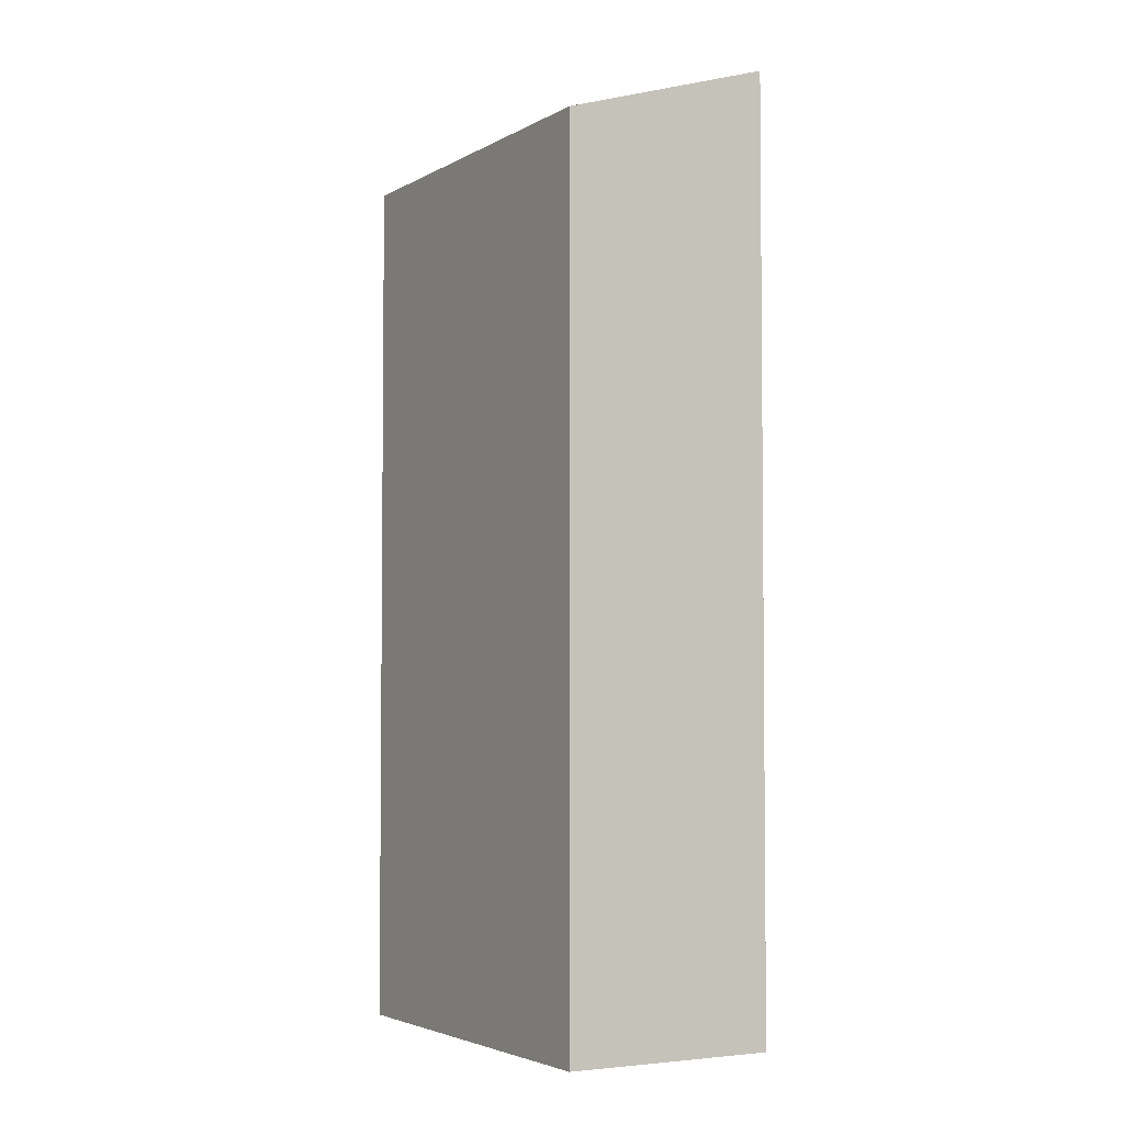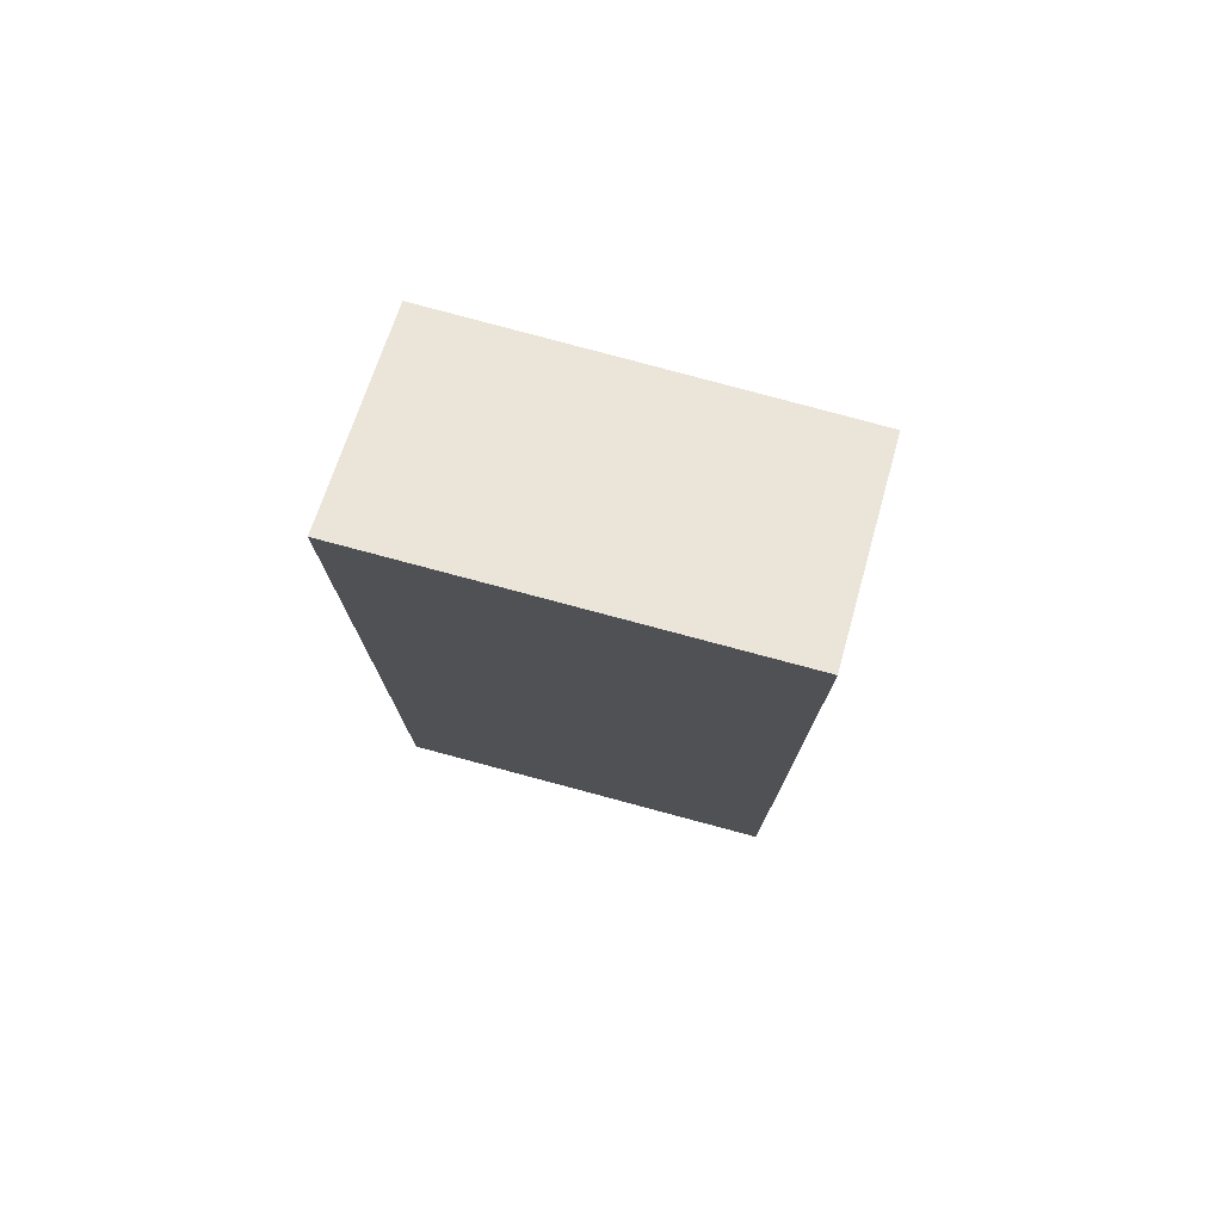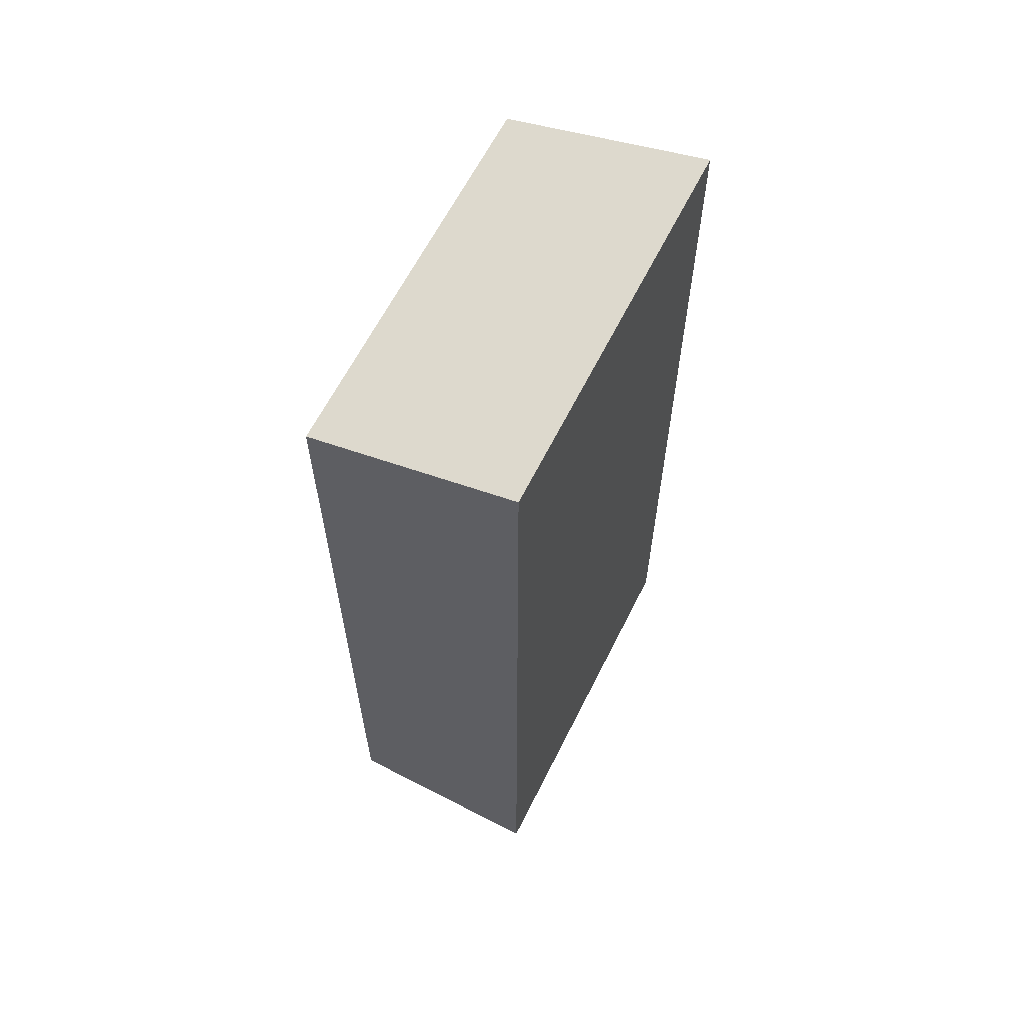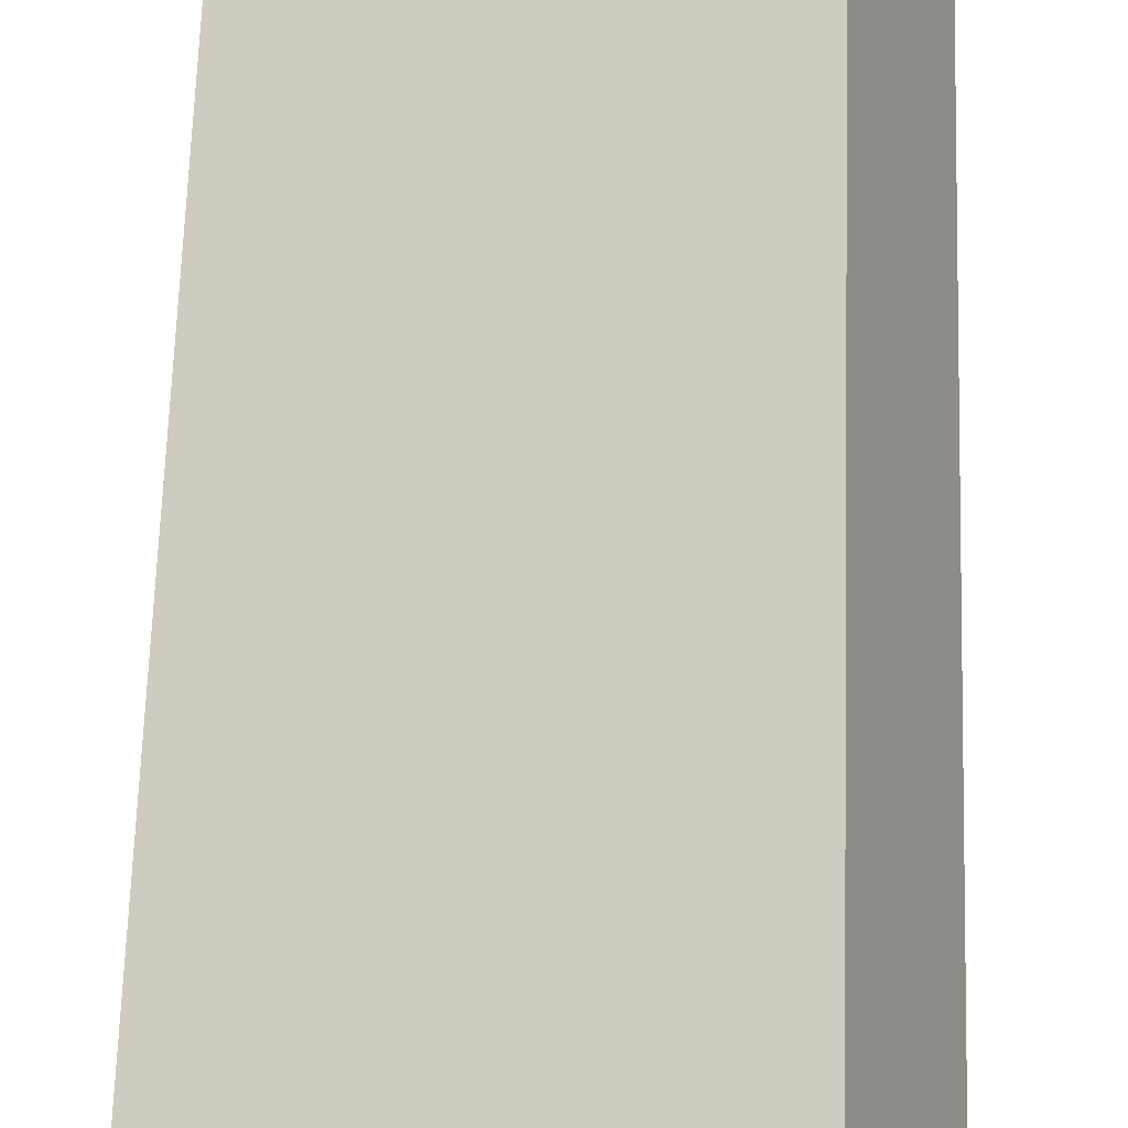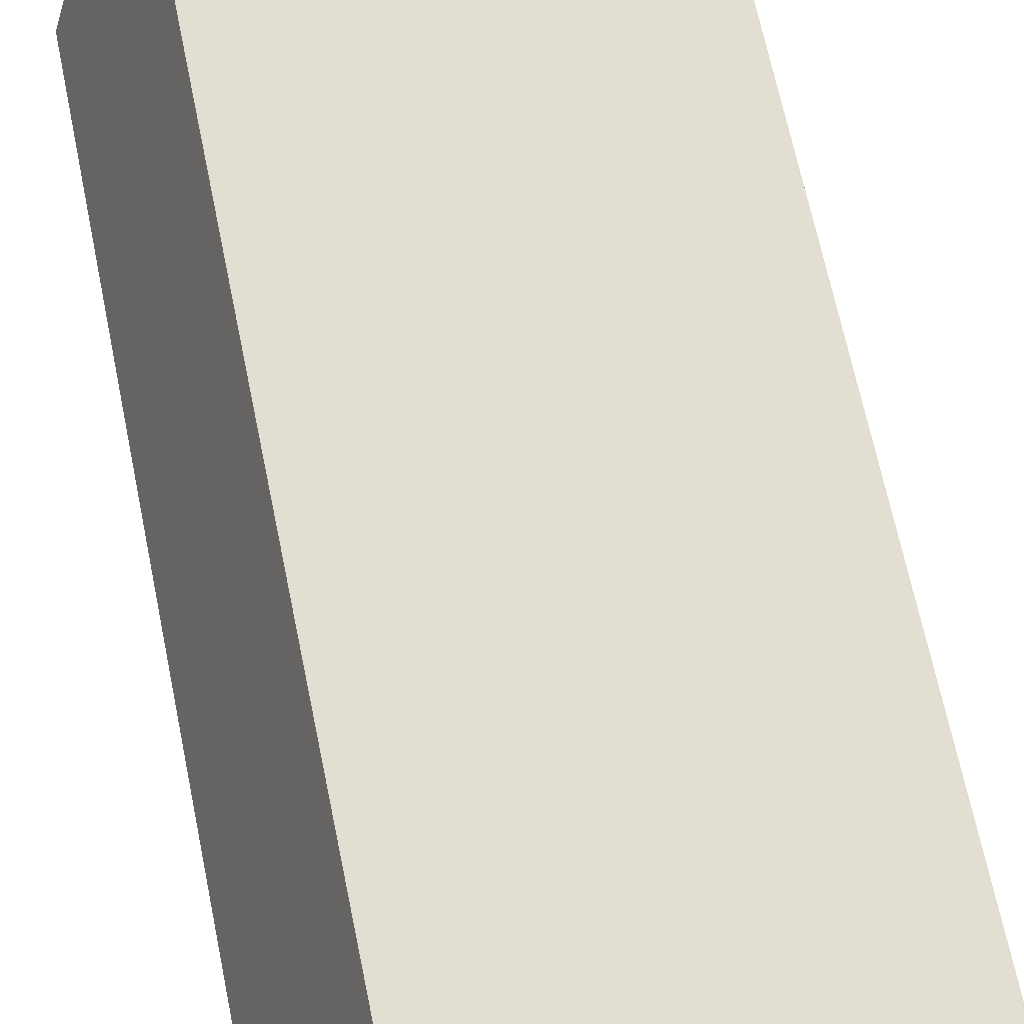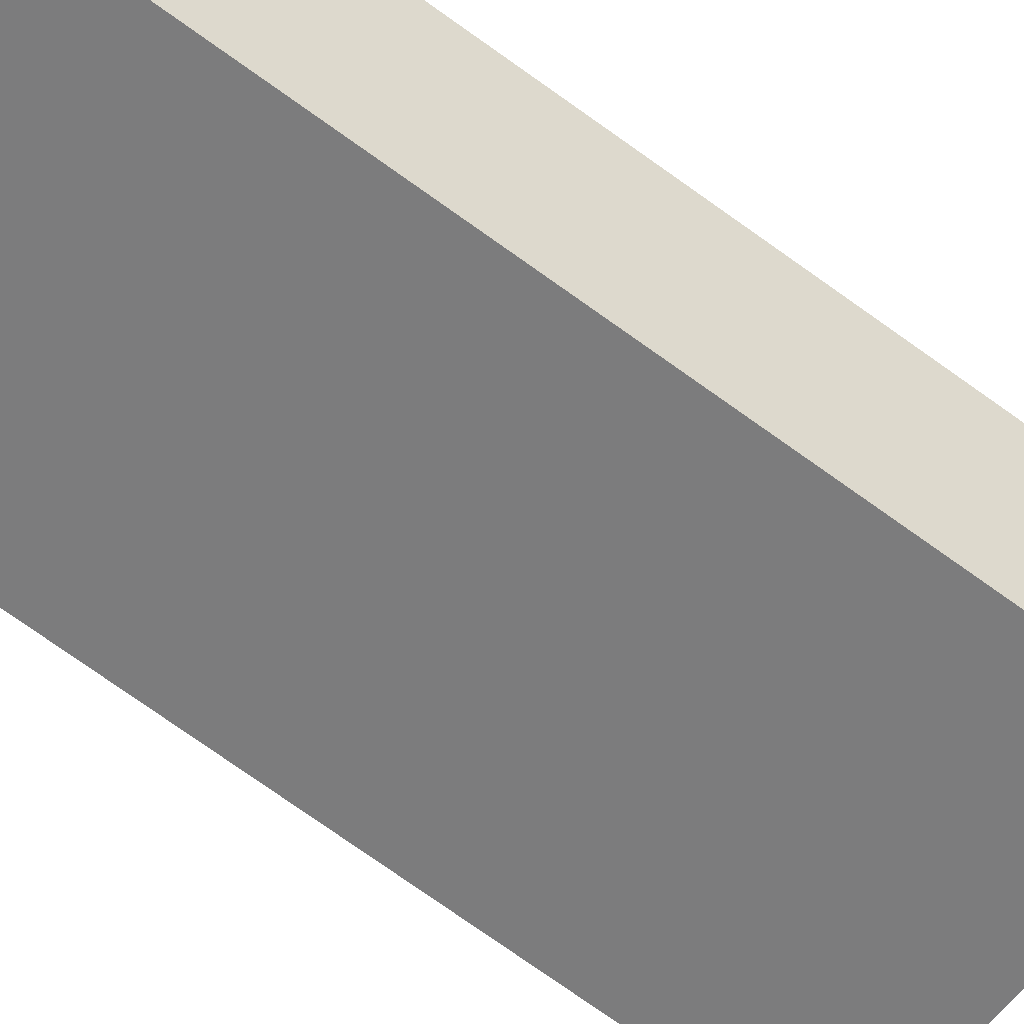
<metadata>
{"format":"obj","ext":"obj","renderer":"f3d","projection":"perspective","resolution":1024,"background":"white","views":[{"elev":-3.8,"azim":-98.2,"up":"+Y"},{"elev":77.3,"azim":37.3,"up":"+Y"},{"elev":63.5,"azim":-41.1,"up":"+Y"},{"elev":66.2,"azim":-178.2,"up":"+Z"},{"elev":67.0,"azim":-11.6,"up":"+Z"},{"elev":-79.5,"azim":55.0,"up":"+Z"}]}
</metadata>
<code>
v  0 11.04 6.761e-16
v  5.592 11.86 0.615
v  4.627 11.04 -1.871
v  0.978 11.87 2.508
v  4.627 1.146e-16 -1.871
v  0 0 0
v  0.978 -1.536e-16 2.508
v  5.592 -3.766e-17 0.615
g defaultobject
f 1 2 3
f 2 1 4
f 5 1 3
f 1 5 6
f 1 7 4
f 7 1 6
f 7 2 4
f 2 7 8
f 8 3 2
f 3 8 5
f 8 6 5
f 6 8 7

</code>
